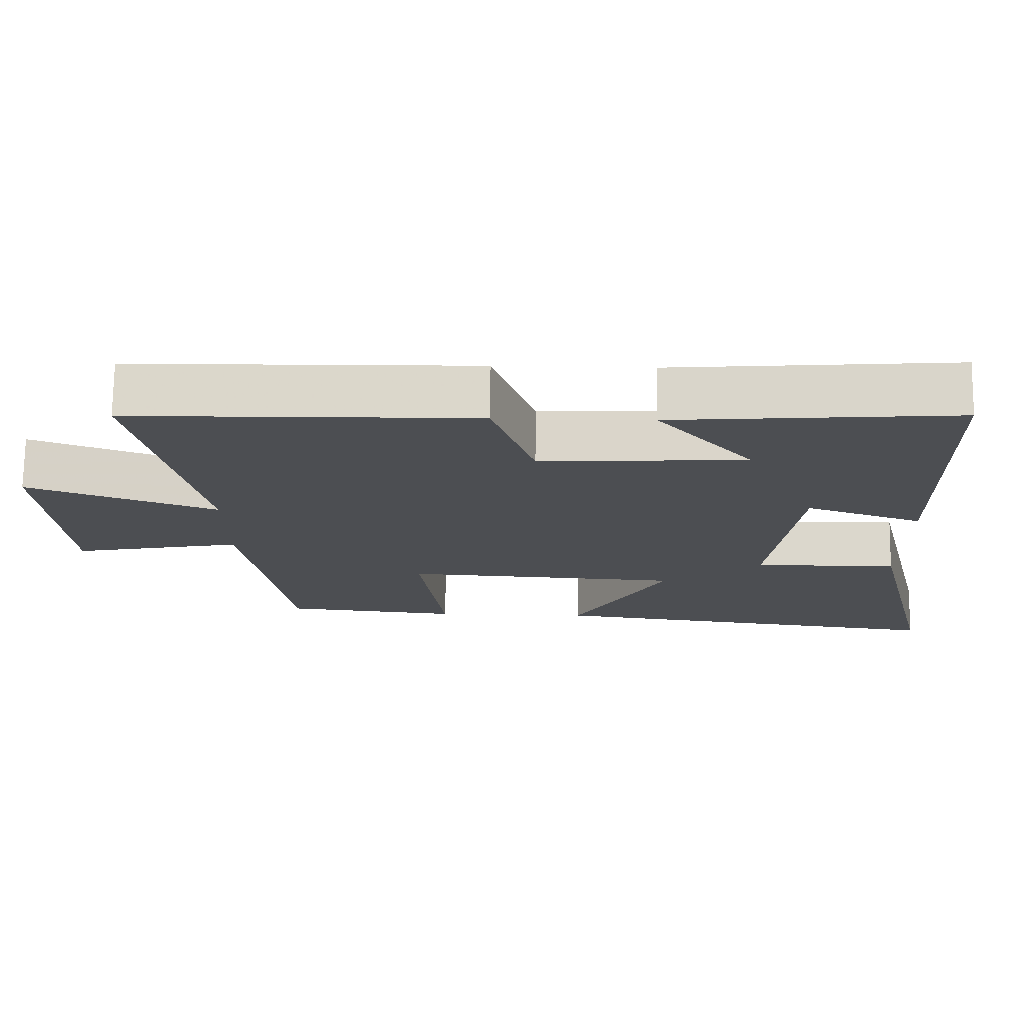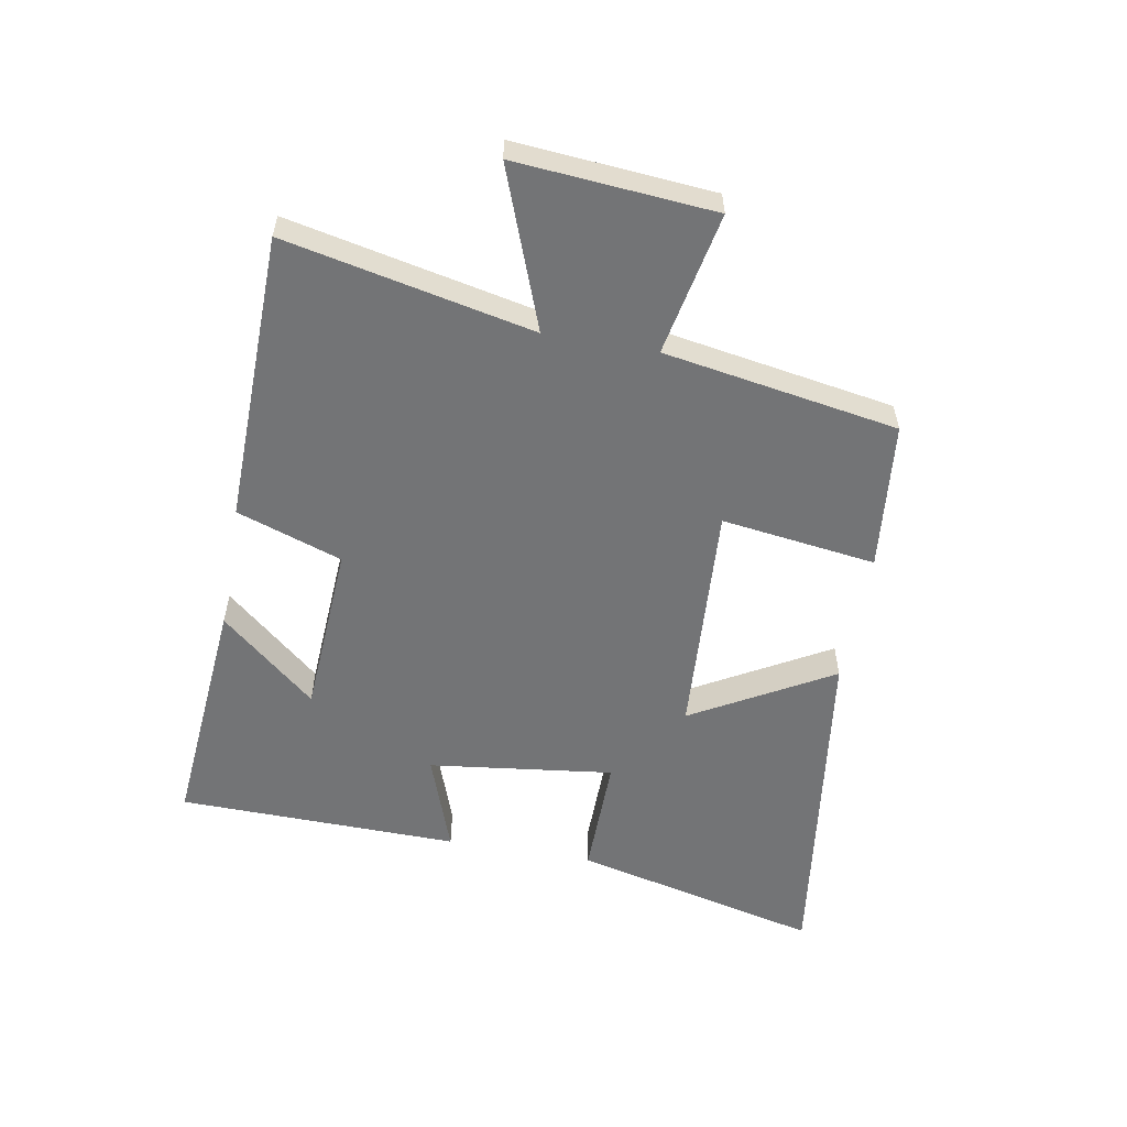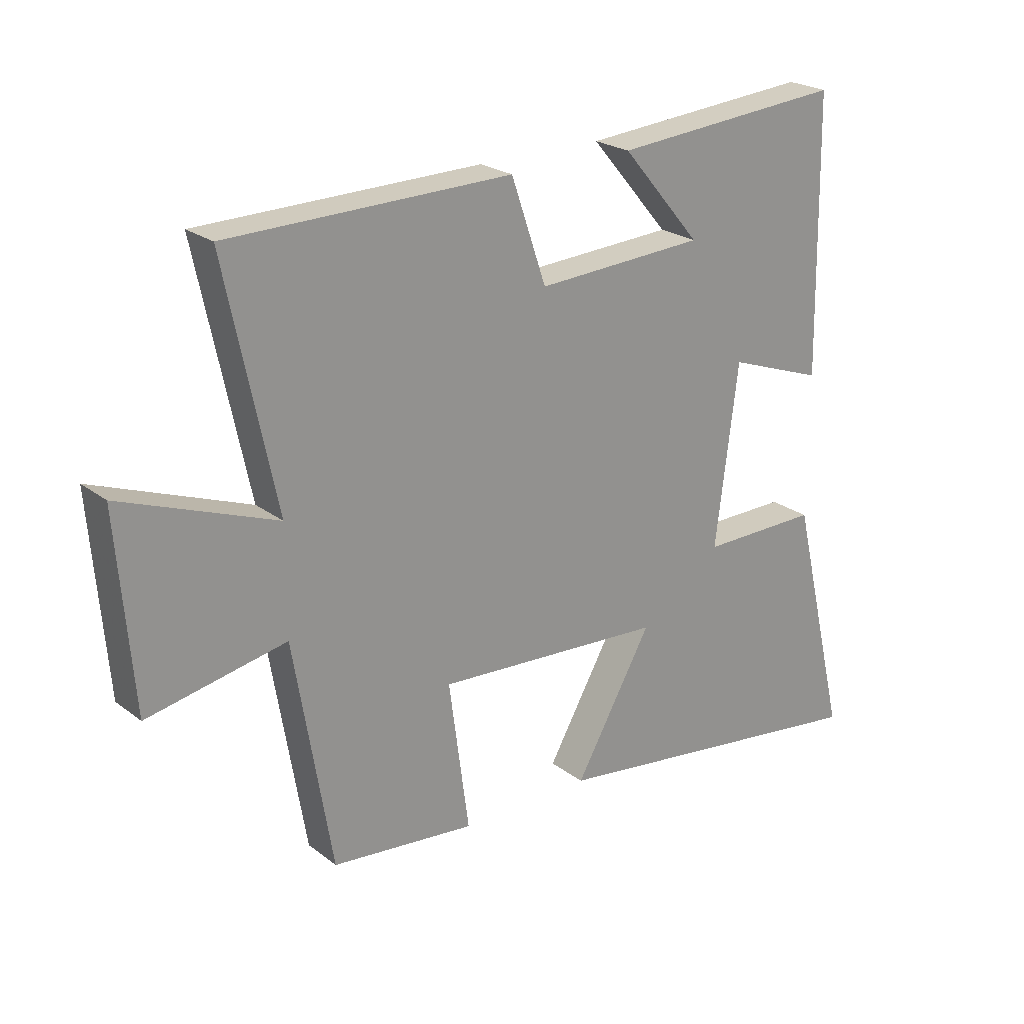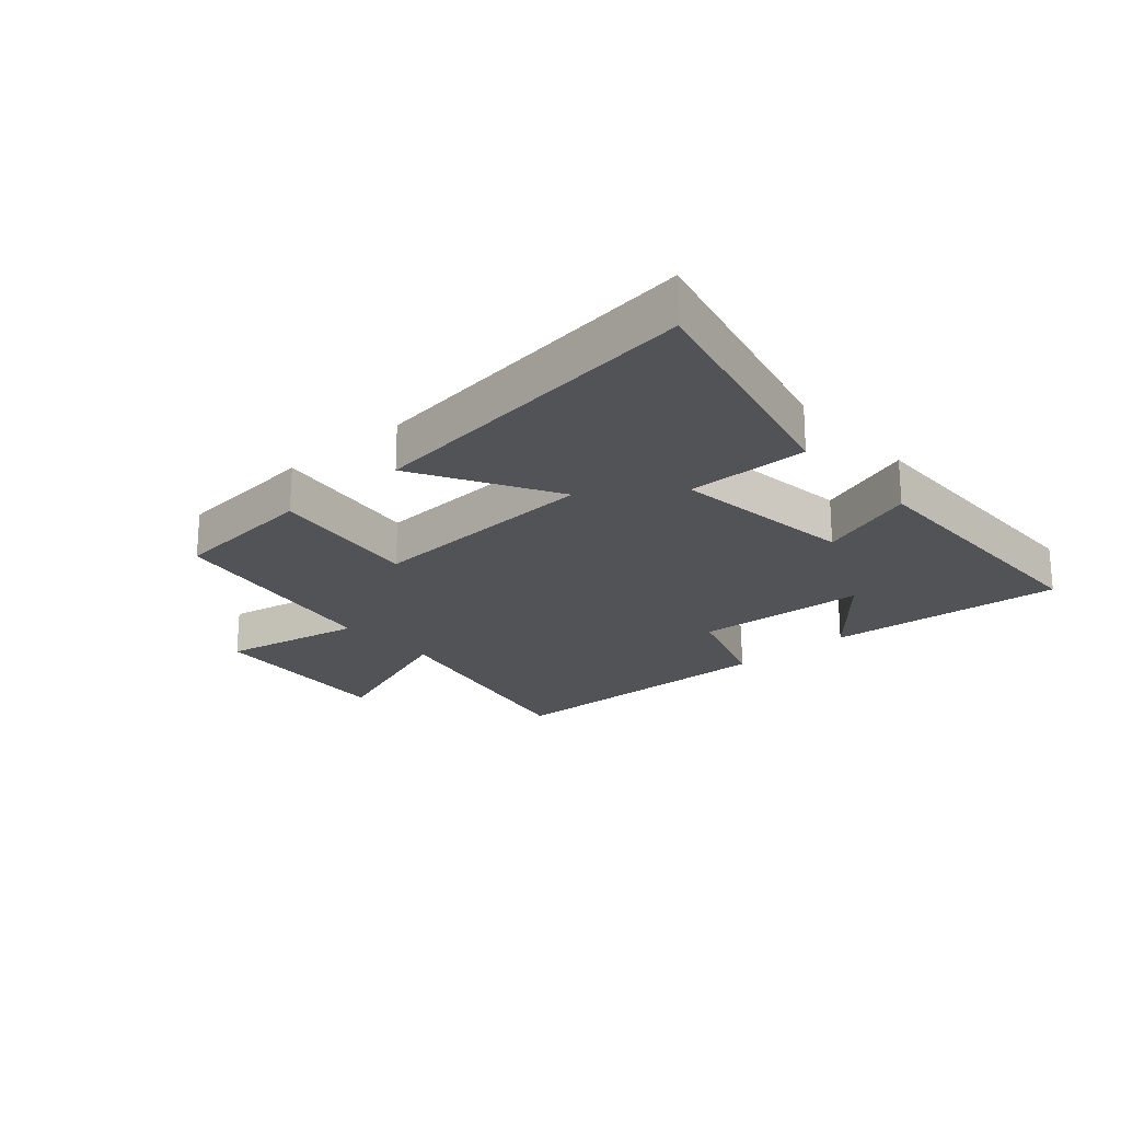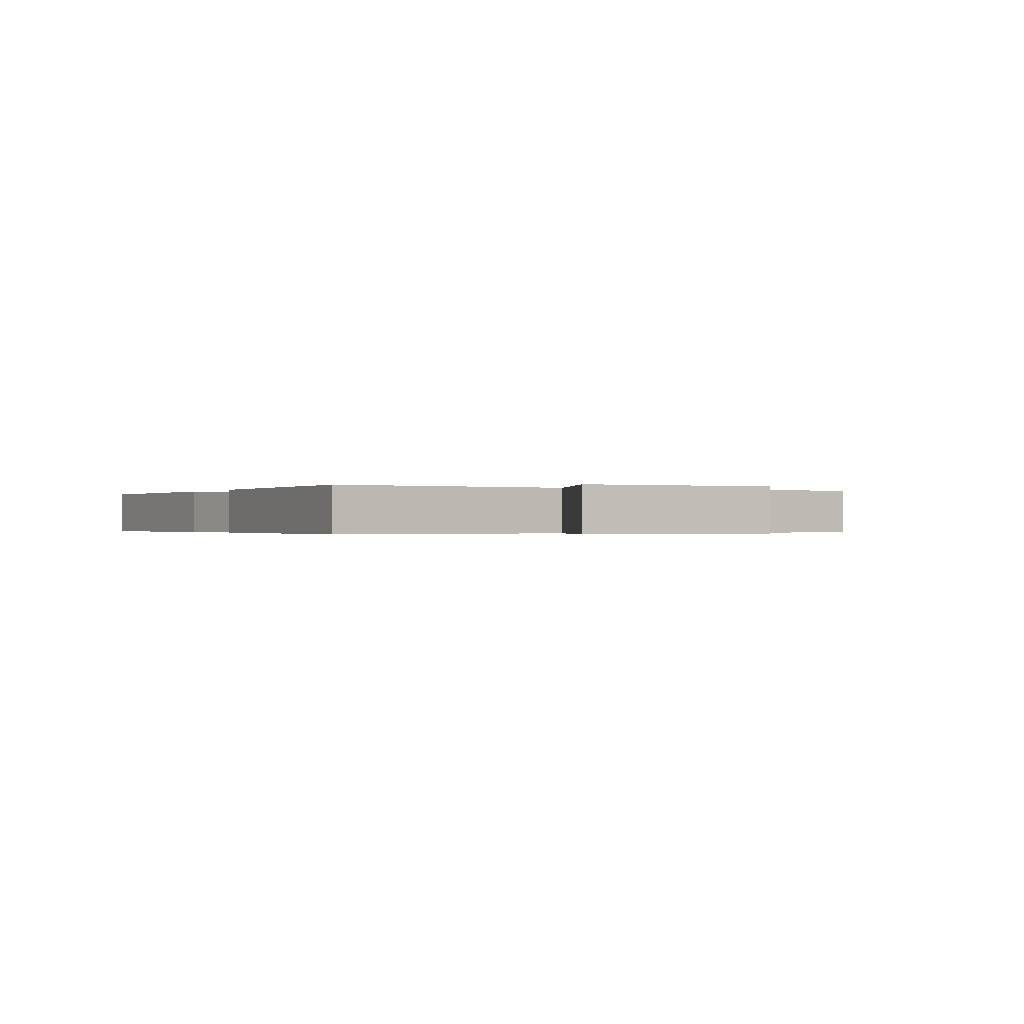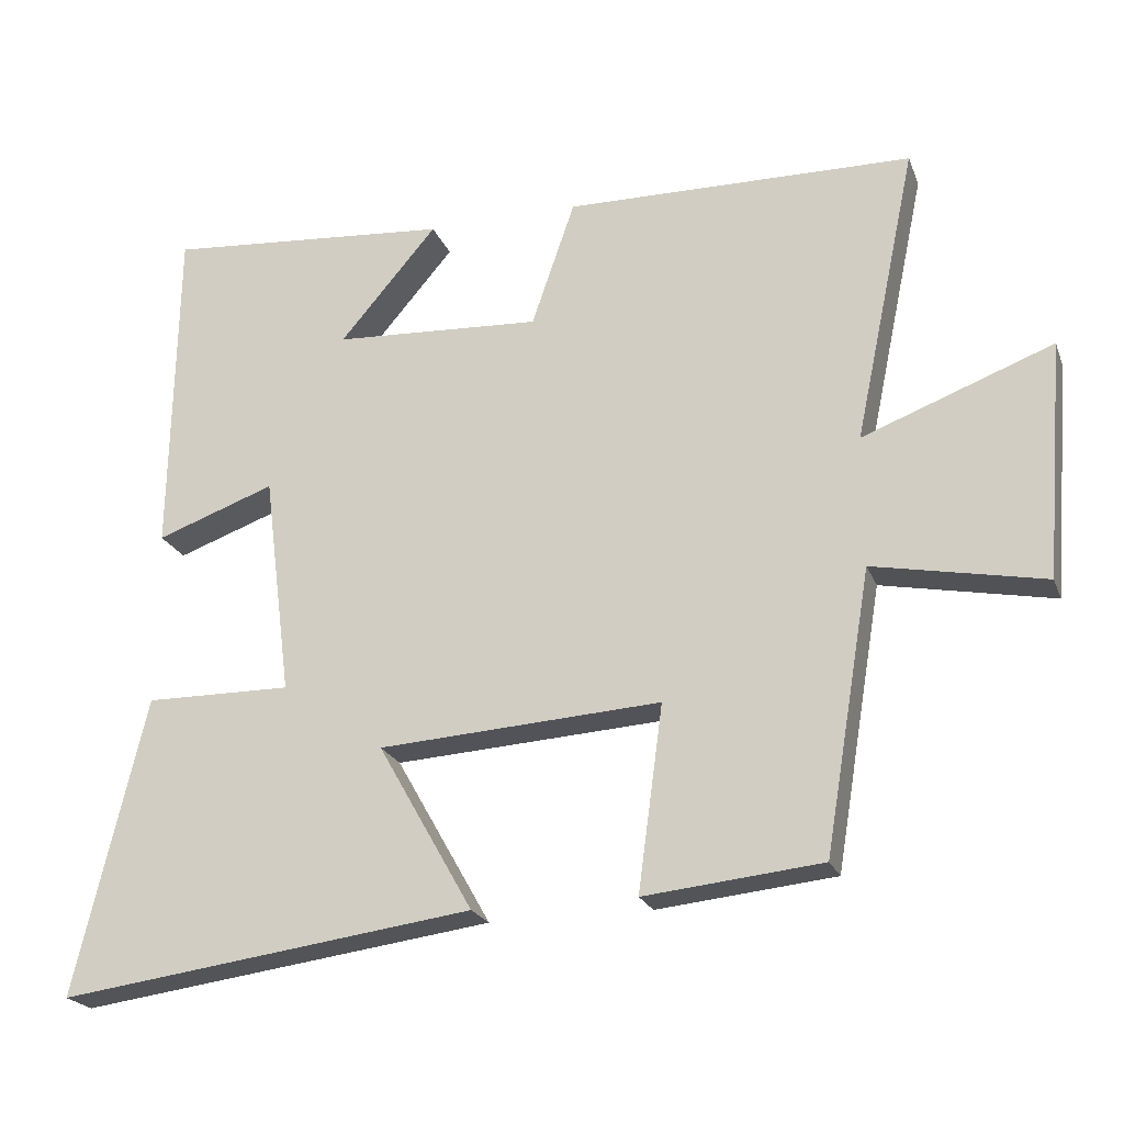
<metadata>
{"format":"obj","ext":"obj","renderer":"f3d","projection":"perspective","resolution":1024,"background":"white","views":[{"elev":73.2,"azim":-179.3,"up":"+Z"},{"elev":-56.2,"azim":79.8,"up":"+Y"},{"elev":23.2,"azim":141.7,"up":"+Z"},{"elev":-21.7,"azim":-138.7,"up":"+Y"},{"elev":-0.3,"azim":65.0,"up":"+Y"},{"elev":-21.9,"azim":17.6,"up":"+Z"}]}
</metadata>
<code>
v -0.492 0.07 0.532
v -0.101 0.07 0.5
v -0.234 0.07 0.344
v 0.05 0.07 0.328
v 0.109 0.07 0.5
v 0.585 0.07 0.492
v 0.5 0.07 0.088
v 0.76 0.07 0.186
v 0.734 0.07 -0.138
v 0.5 0.07 -0.092
v 0.436 0.07 -0.475
v 0.193 0.07 -0.5
v 0.227 0.07 -0.247
v -0.159 0.07 -0.271
v -0.029 0.07 -0.5
v -0.597 0.07 -0.576
v -0.5 0.07 -0.17
v -0.3 0.07 -0.172
v -0.338 0.07 0.13
v -0.5 0.07 0.072
v -0.492 0 0.532
v -0.101 0 0.5
v -0.234 0 0.344
v 0.05 0 0.328
v 0.109 0 0.5
v 0.585 0 0.492
v 0.5 0 0.088
v 0.76 0 0.186
v 0.734 0 -0.138
v 0.5 0 -0.092
v 0.436 0 -0.475
v 0.193 0 -0.5
v 0.227 0 -0.247
v -0.159 0 -0.271
v -0.029 0 -0.5
v -0.597 0 -0.576
v -0.5 0 -0.17
v -0.3 0 -0.172
v -0.338 0 0.13
v -0.5 0 0.072
f 19 20 1
f 16 17 18
f 15 16 18
f 14 15 18
f 13 14 18 19
f 10 11 12 13
f 10 13 19
f 7 8 9 10
f 7 10 19
f 4 5 6 7
f 3 4 7 19
f 1 2 3
f 1 3 19
f 21 40 39
f 38 37 36
f 38 36 35
f 38 35 34
f 39 38 34 33
f 33 32 31 30
f 39 33 30
f 30 29 28 27
f 39 30 27
f 27 26 25 24
f 39 27 24 23
f 23 22 21
f 39 23 21
f 1 21 22 2
f 2 22 23 3
f 3 23 24 4
f 4 24 25 5
f 5 25 26 6
f 6 26 27 7
f 7 27 28 8
f 8 28 29 9
f 9 29 30 10
f 10 30 31 11
f 11 31 32 12
f 12 32 33 13
f 13 33 34 14
f 14 34 35 15
f 15 35 36 16
f 16 36 37 17
f 17 37 38 18
f 18 38 39 19
f 19 39 40 20
f 20 40 21 1

</code>
